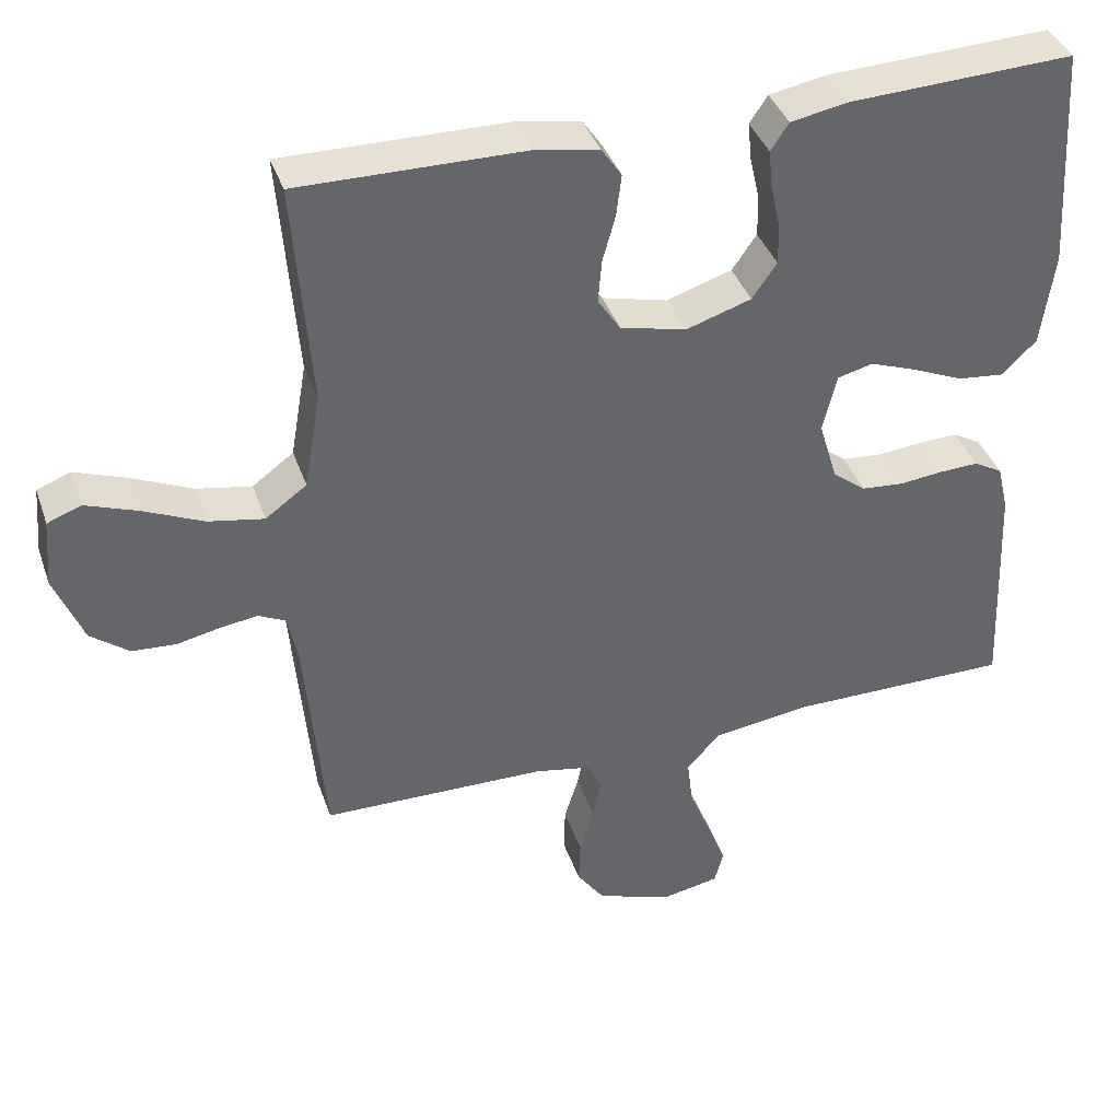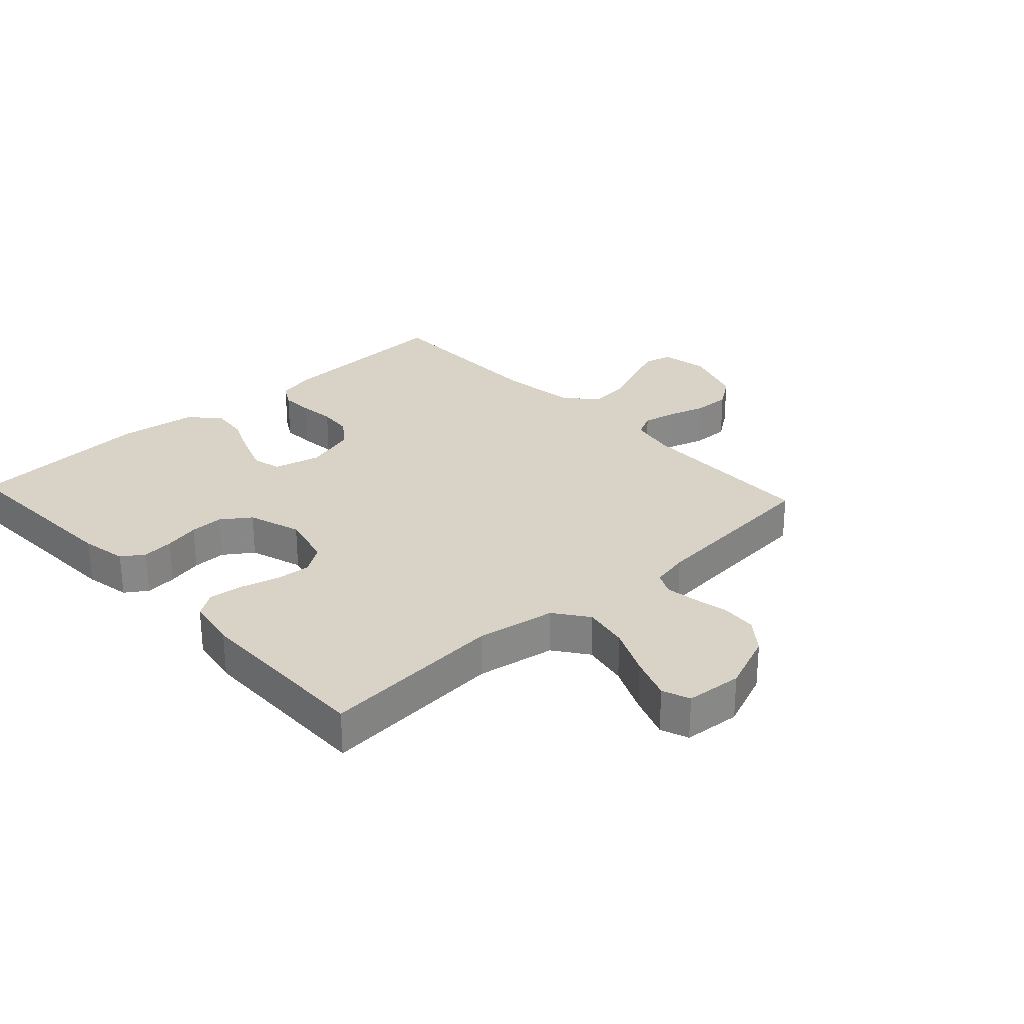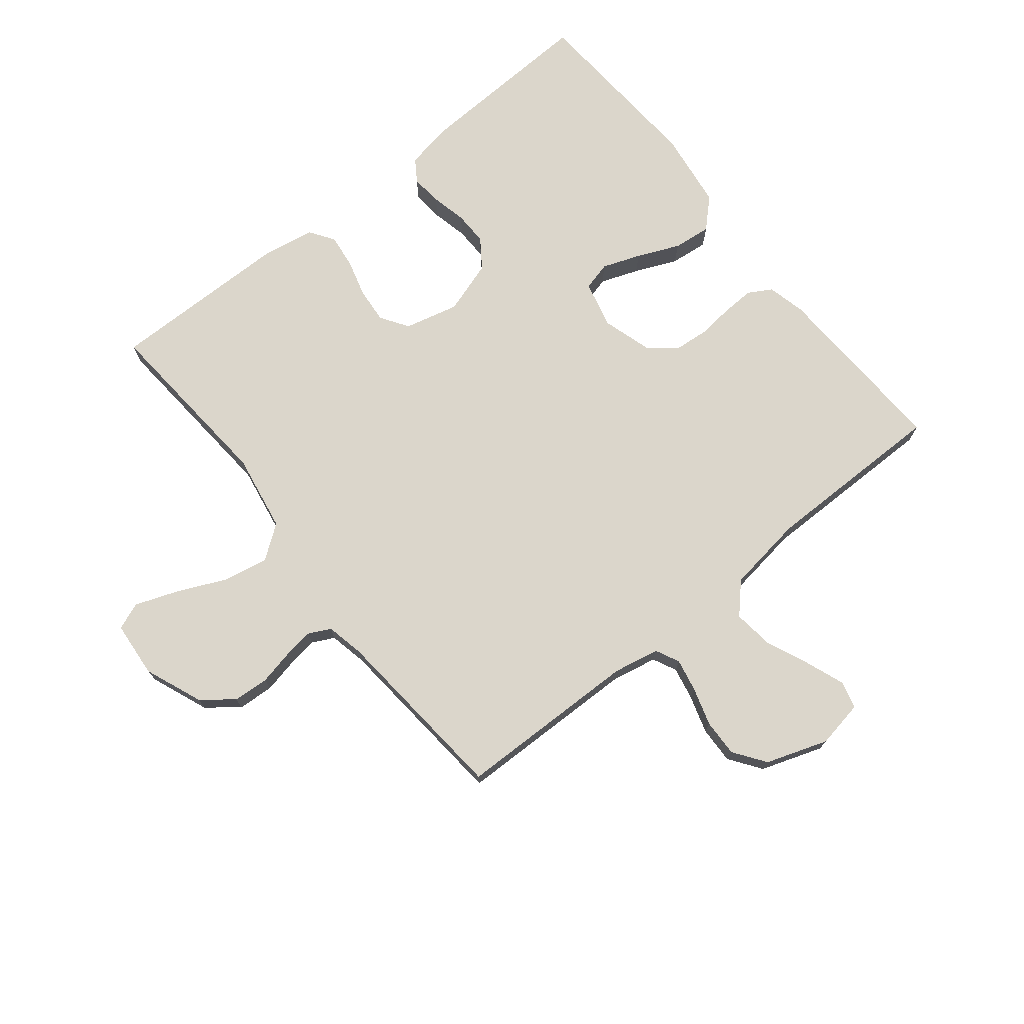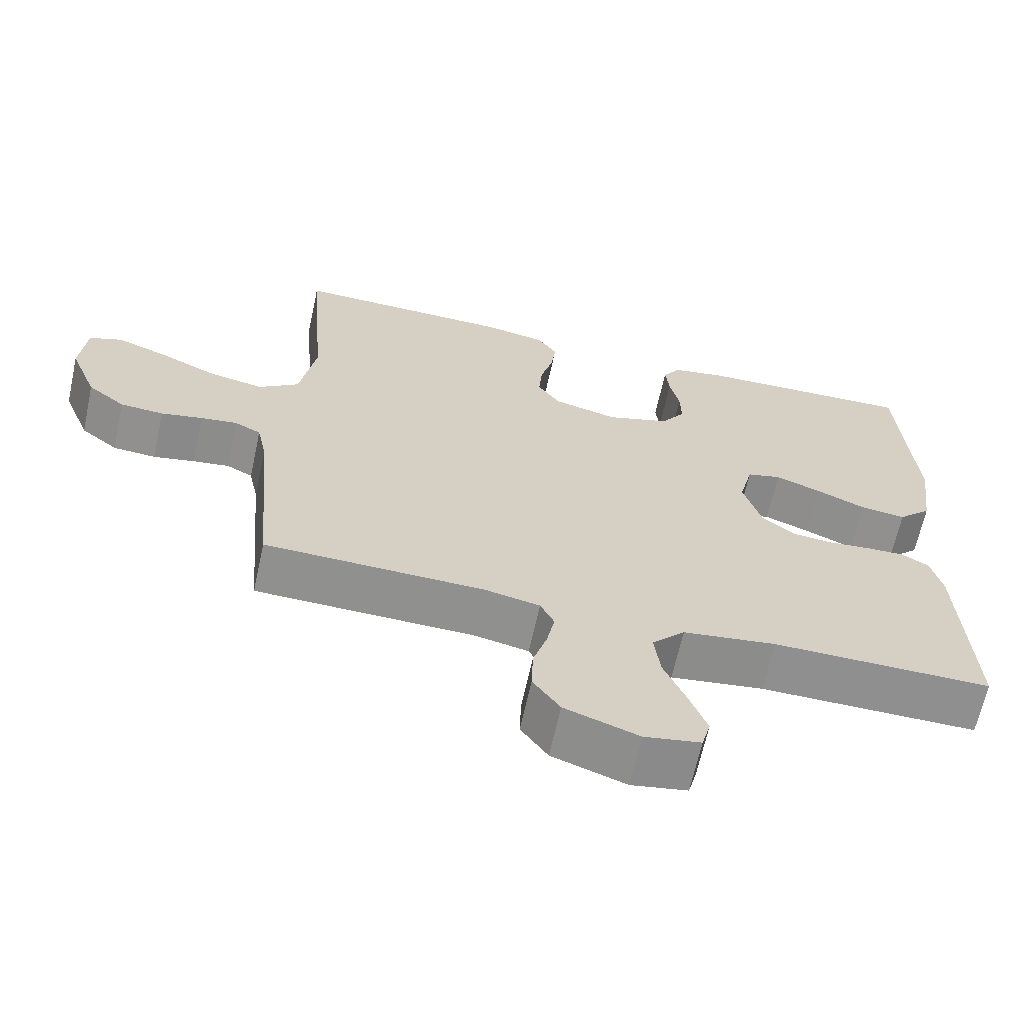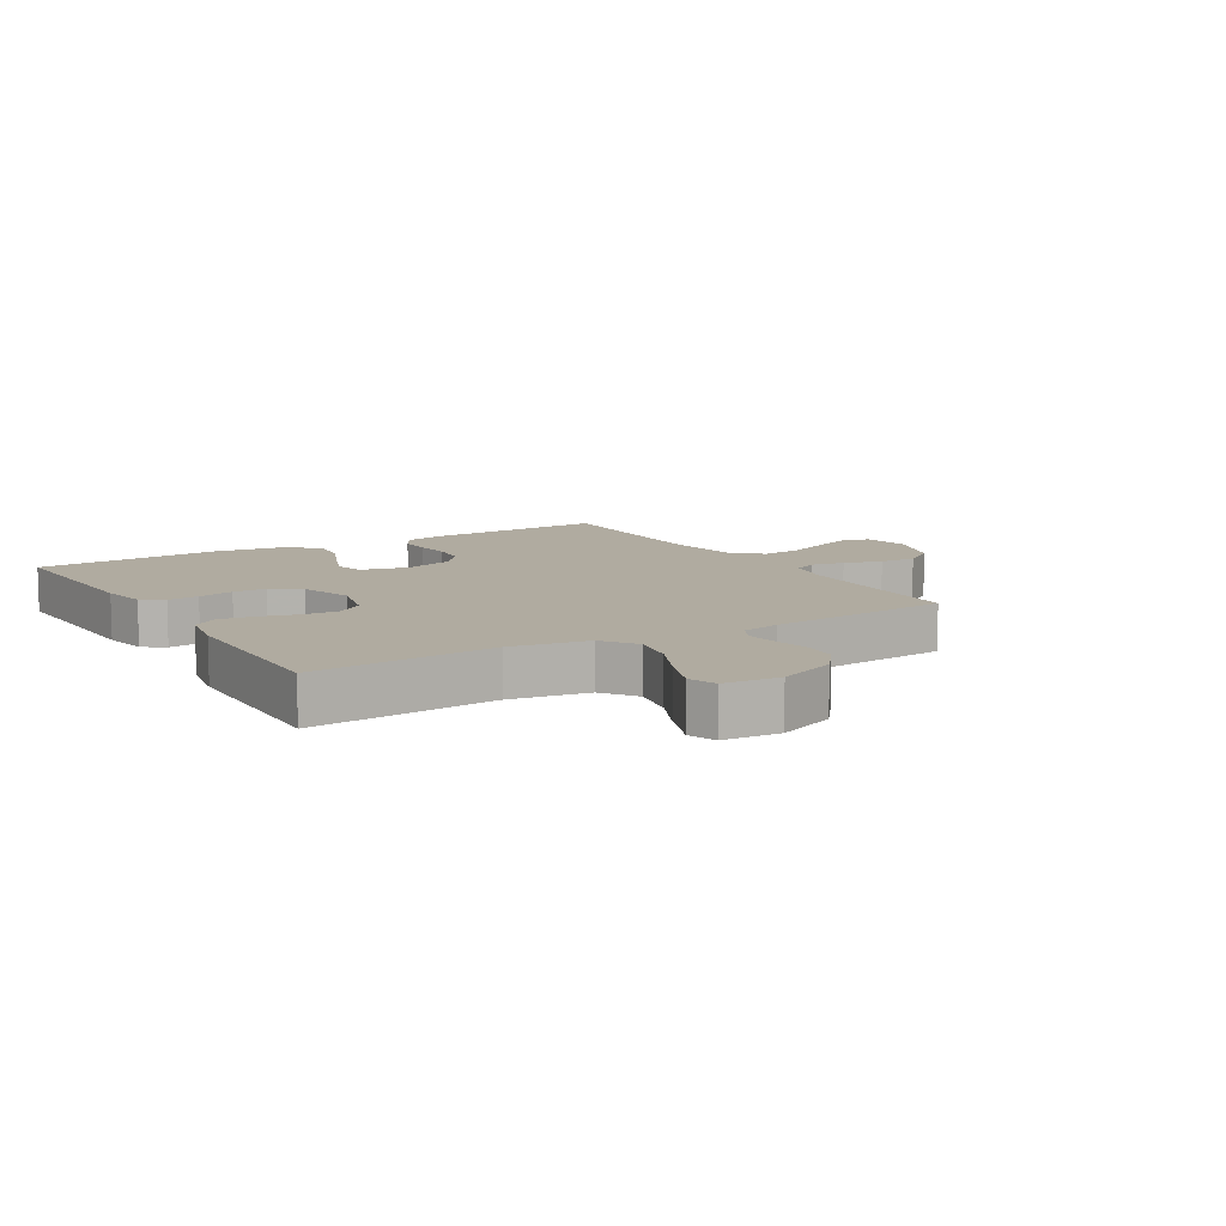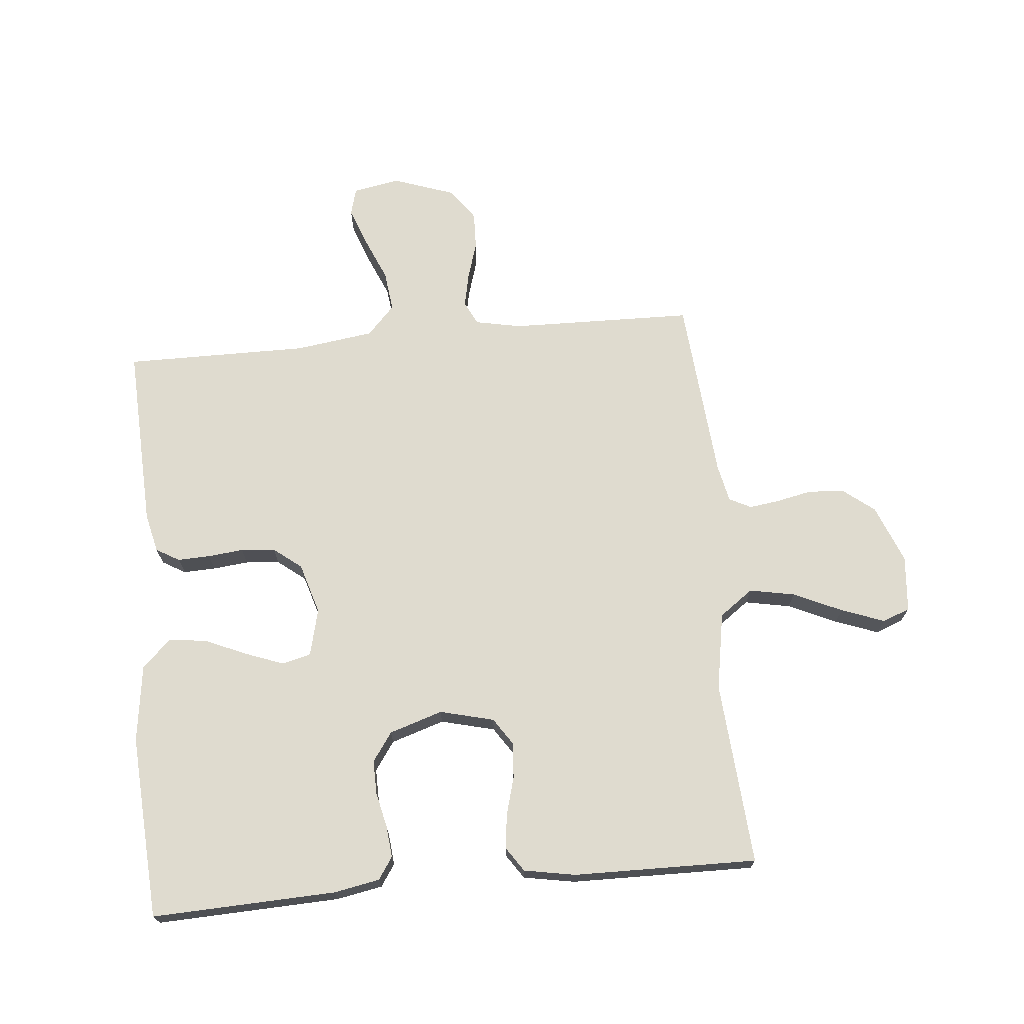
<metadata>
{"format":"obj","ext":"obj","renderer":"f3d","projection":"perspective","resolution":1024,"background":"white","views":[{"elev":39.1,"azim":161.7,"up":"+Z"},{"elev":27.8,"azim":47.2,"up":"+Y"},{"elev":73.5,"azim":141.2,"up":"+Y"},{"elev":-65.4,"azim":167.7,"up":"+Z"},{"elev":9.8,"azim":58.9,"up":"+Y"},{"elev":70.5,"azim":-5.3,"up":"+Y"}]}
</metadata>
<code>
v -0.5 0.07 0.5
v -0.2 0.07 0.488
v -0.125 0.07 0.474
v -0.101 0.07 0.438
v -0.106 0.07 0.387
v -0.119 0.07 0.329
v -0.12 0.07 0.274
v -0.087 0.07 0.227
v 0 0.07 0.199
v 0.088 0.07 0.221
v 0.118 0.07 0.266
v 0.113 0.07 0.324
v 0.096 0.07 0.385
v 0.089 0.07 0.441
v 0.116 0.07 0.481
v 0.2 0.07 0.496
v 0.5 0.07 0.5
v 0.477 0.07 0.2
v 0.499 0.07 0.073
v 0.554 0.07 0.033
v 0.628 0.07 0.047
v 0.707 0.07 0.083
v 0.777 0.07 0.109
v 0.822 0.07 0.092
v 0.83 0.07 0
v 0.792 0.07 -0.095
v 0.741 0.07 -0.135
v 0.682 0.07 -0.139
v 0.625 0.07 -0.127
v 0.575 0.07 -0.12
v 0.539 0.07 -0.138
v 0.526 0.07 -0.2
v 0.5 0.07 -0.5
v 0.2 0.07 -0.506
v 0.125 0.07 -0.521
v 0.106 0.07 -0.56
v 0.117 0.07 -0.614
v 0.136 0.07 -0.676
v 0.138 0.07 -0.737
v 0.101 0.07 -0.789
v 0 0.07 -0.824
v -0.077 0.07 -0.81
v -0.089 0.07 -0.765
v -0.065 0.07 -0.701
v -0.035 0.07 -0.631
v -0.027 0.07 -0.565
v -0.072 0.07 -0.517
v -0.2 0.07 -0.499
v -0.5 0.07 -0.5
v -0.487 0.07 -0.2
v -0.472 0.07 -0.137
v -0.434 0.07 -0.115
v -0.381 0.07 -0.117
v -0.323 0.07 -0.123
v -0.267 0.07 -0.118
v -0.222 0.07 -0.083
v -0.197 0.07 0
v -0.216 0.07 0.077
v -0.263 0.07 0.089
v -0.325 0.07 0.066
v -0.394 0.07 0.036
v -0.456 0.07 0.029
v -0.502 0.07 0.074
v -0.519 0.07 0.2
v -0.5 0 0.5
v -0.2 0 0.488
v -0.125 0 0.474
v -0.101 0 0.438
v -0.106 0 0.387
v -0.119 0 0.329
v -0.12 0 0.274
v -0.087 0 0.227
v 0 0 0.199
v 0.088 0 0.221
v 0.118 0 0.266
v 0.113 0 0.324
v 0.096 0 0.385
v 0.089 0 0.441
v 0.116 0 0.481
v 0.2 0 0.496
v 0.5 0 0.5
v 0.477 0 0.2
v 0.499 0 0.073
v 0.554 0 0.033
v 0.628 0 0.047
v 0.707 0 0.083
v 0.777 0 0.109
v 0.822 0 0.092
v 0.83 0 0
v 0.792 0 -0.095
v 0.741 0 -0.135
v 0.682 0 -0.139
v 0.625 0 -0.127
v 0.575 0 -0.12
v 0.539 0 -0.138
v 0.526 0 -0.2
v 0.5 0 -0.5
v 0.2 0 -0.506
v 0.125 0 -0.521
v 0.106 0 -0.56
v 0.117 0 -0.614
v 0.136 0 -0.676
v 0.138 0 -0.737
v 0.101 0 -0.789
v 0 0 -0.824
v -0.077 0 -0.81
v -0.089 0 -0.765
v -0.065 0 -0.701
v -0.035 0 -0.631
v -0.027 0 -0.565
v -0.072 0 -0.517
v -0.2 0 -0.499
v -0.5 0 -0.5
v -0.487 0 -0.2
v -0.472 0 -0.137
v -0.434 0 -0.115
v -0.381 0 -0.117
v -0.323 0 -0.123
v -0.267 0 -0.118
v -0.222 0 -0.083
v -0.197 0 0
v -0.216 0 0.077
v -0.263 0 0.089
v -0.325 0 0.066
v -0.394 0 0.036
v -0.456 0 0.029
v -0.502 0 0.074
v -0.519 0 0.2
f 4 5 6
f 3 4 6
f 2 3 6
f 1 2 6
f 64 1 6
f 63 64 6
f 62 63 6
f 61 62 6
f 60 61 6
f 59 60 6 7
f 58 59 7 8
f 57 58 8 9
f 56 57 9 10
f 52 53 54
f 51 52 54
f 50 51 54
f 49 50 54
f 48 49 54
f 47 48 54 55
f 46 47 55 56
f 43 44 45
f 42 43 45
f 41 42 45
f 40 41 45
f 39 40 45
f 38 39 45
f 37 38 45
f 36 37 45 46
f 46 56 10
f 36 46 10
f 35 36 10
f 32 33 34
f 35 10 11
f 34 35 11
f 32 34 11
f 31 32 11
f 27 28 29
f 26 27 29
f 25 26 29
f 24 25 29
f 23 24 29
f 22 23 29
f 21 22 29
f 20 21 29 30
f 31 11 12
f 30 31 12
f 20 30 12
f 19 20 12
f 16 17 18
f 16 18 19
f 15 16 19
f 14 15 19
f 13 14 19
f 12 13 19
f 70 69 68
f 70 68 67
f 70 67 66
f 70 66 65
f 70 65 128
f 70 128 127
f 70 127 126
f 70 126 125
f 70 125 124
f 71 70 124 123
f 72 71 123 122
f 73 72 122 121
f 74 73 121 120
f 118 117 116
f 118 116 115
f 118 115 114
f 118 114 113
f 118 113 112
f 119 118 112 111
f 120 119 111 110
f 109 108 107
f 109 107 106
f 109 106 105
f 109 105 104
f 109 104 103
f 109 103 102
f 109 102 101
f 110 109 101 100
f 74 120 110
f 74 110 100
f 74 100 99
f 98 97 96
f 75 74 99
f 75 99 98
f 75 98 96
f 75 96 95
f 93 92 91
f 93 91 90
f 93 90 89
f 93 89 88
f 93 88 87
f 93 87 86
f 93 86 85
f 94 93 85 84
f 76 75 95
f 76 95 94
f 76 94 84
f 76 84 83
f 82 81 80
f 83 82 80
f 83 80 79
f 83 79 78
f 83 78 77
f 83 77 76
f 1 65 66 2
f 2 66 67 3
f 3 67 68 4
f 4 68 69 5
f 5 69 70 6
f 6 70 71 7
f 7 71 72 8
f 8 72 73 9
f 9 73 74 10
f 10 74 75 11
f 11 75 76 12
f 12 76 77 13
f 13 77 78 14
f 14 78 79 15
f 15 79 80 16
f 16 80 81 17
f 17 81 82 18
f 18 82 83 19
f 19 83 84 20
f 20 84 85 21
f 21 85 86 22
f 22 86 87 23
f 23 87 88 24
f 24 88 89 25
f 25 89 90 26
f 26 90 91 27
f 27 91 92 28
f 28 92 93 29
f 29 93 94 30
f 30 94 95 31
f 31 95 96 32
f 32 96 97 33
f 33 97 98 34
f 34 98 99 35
f 35 99 100 36
f 36 100 101 37
f 37 101 102 38
f 38 102 103 39
f 39 103 104 40
f 40 104 105 41
f 41 105 106 42
f 42 106 107 43
f 43 107 108 44
f 44 108 109 45
f 45 109 110 46
f 46 110 111 47
f 47 111 112 48
f 48 112 113 49
f 49 113 114 50
f 50 114 115 51
f 51 115 116 52
f 52 116 117 53
f 53 117 118 54
f 54 118 119 55
f 55 119 120 56
f 56 120 121 57
f 57 121 122 58
f 58 122 123 59
f 59 123 124 60
f 60 124 125 61
f 61 125 126 62
f 62 126 127 63
f 63 127 128 64
f 64 128 65 1

</code>
